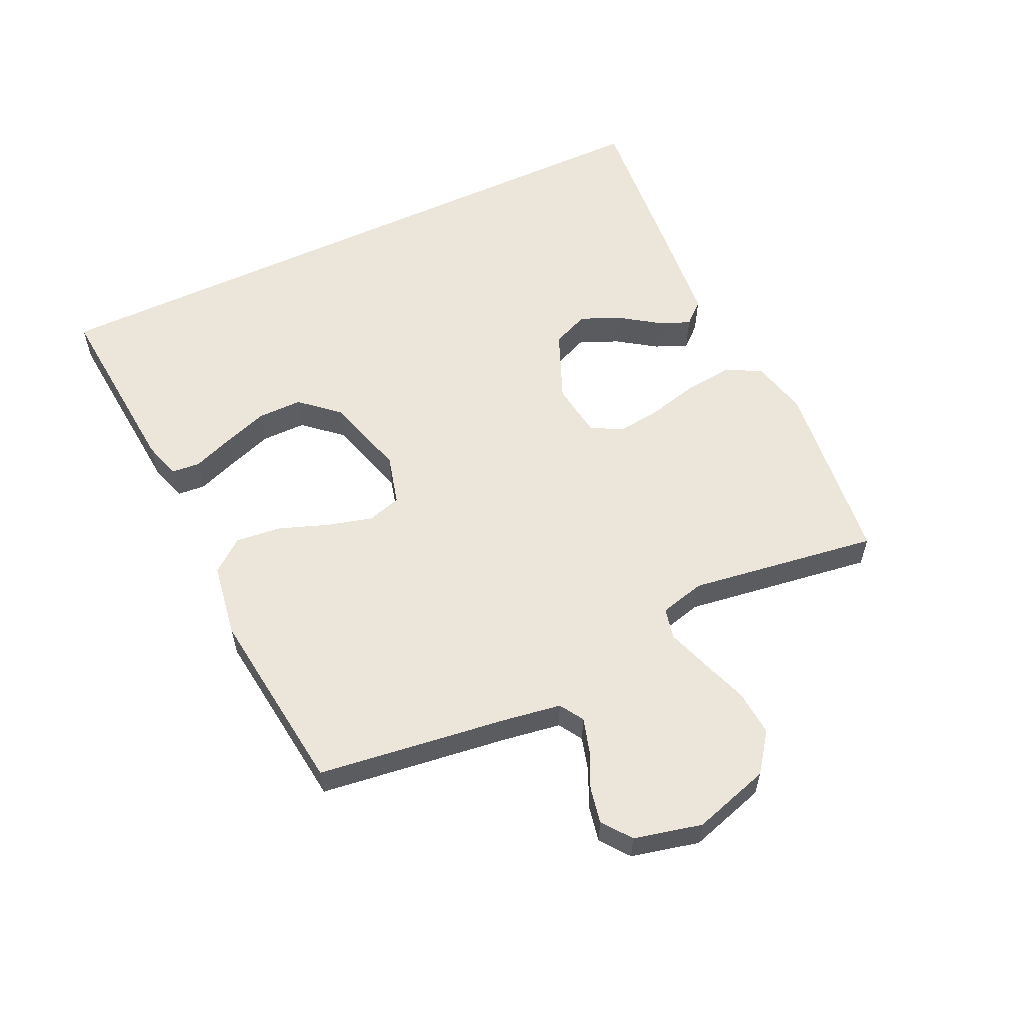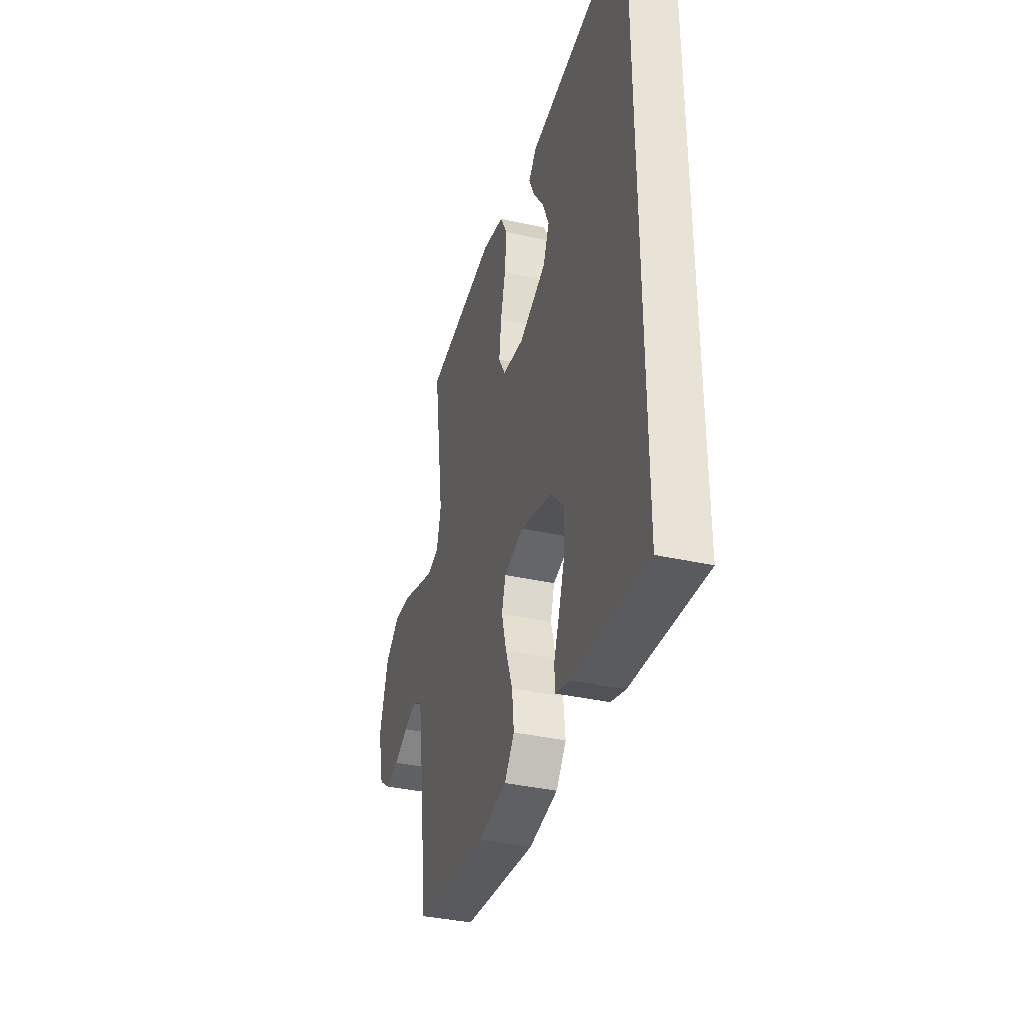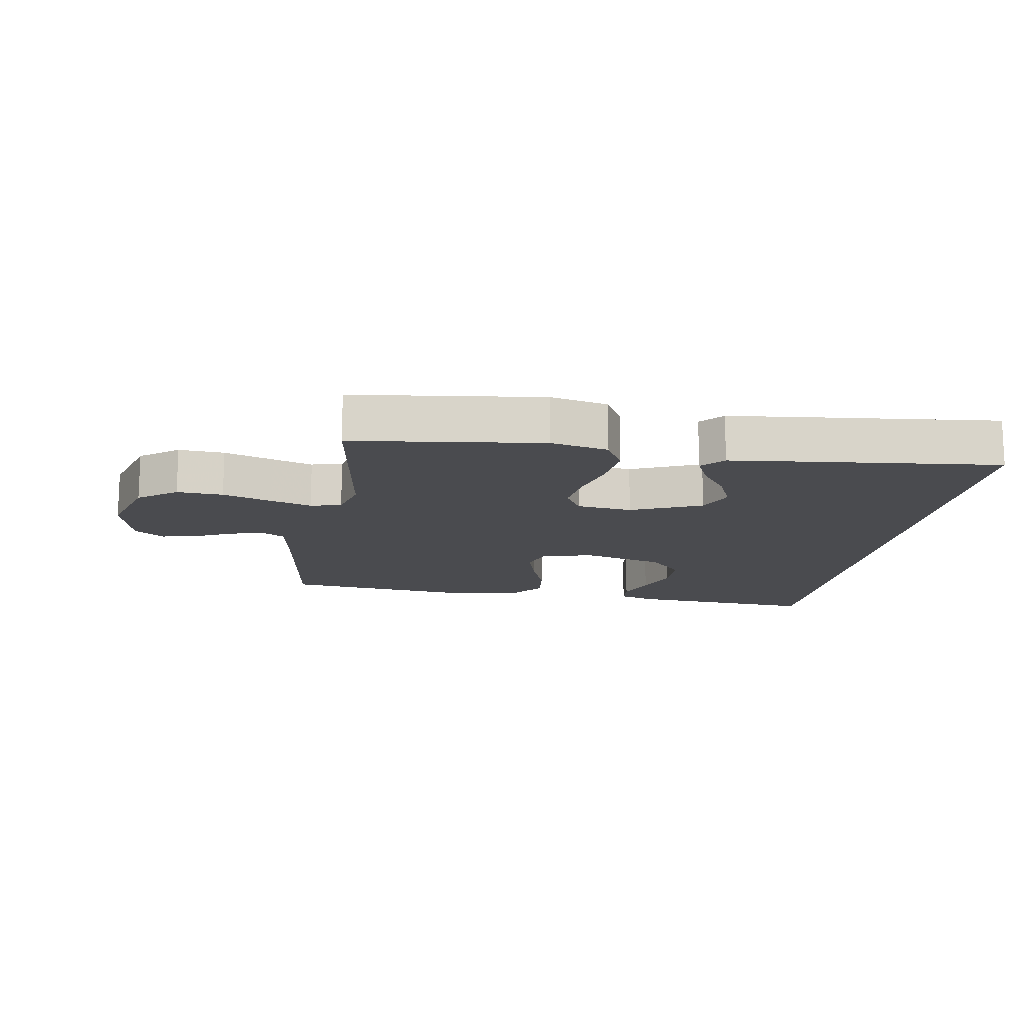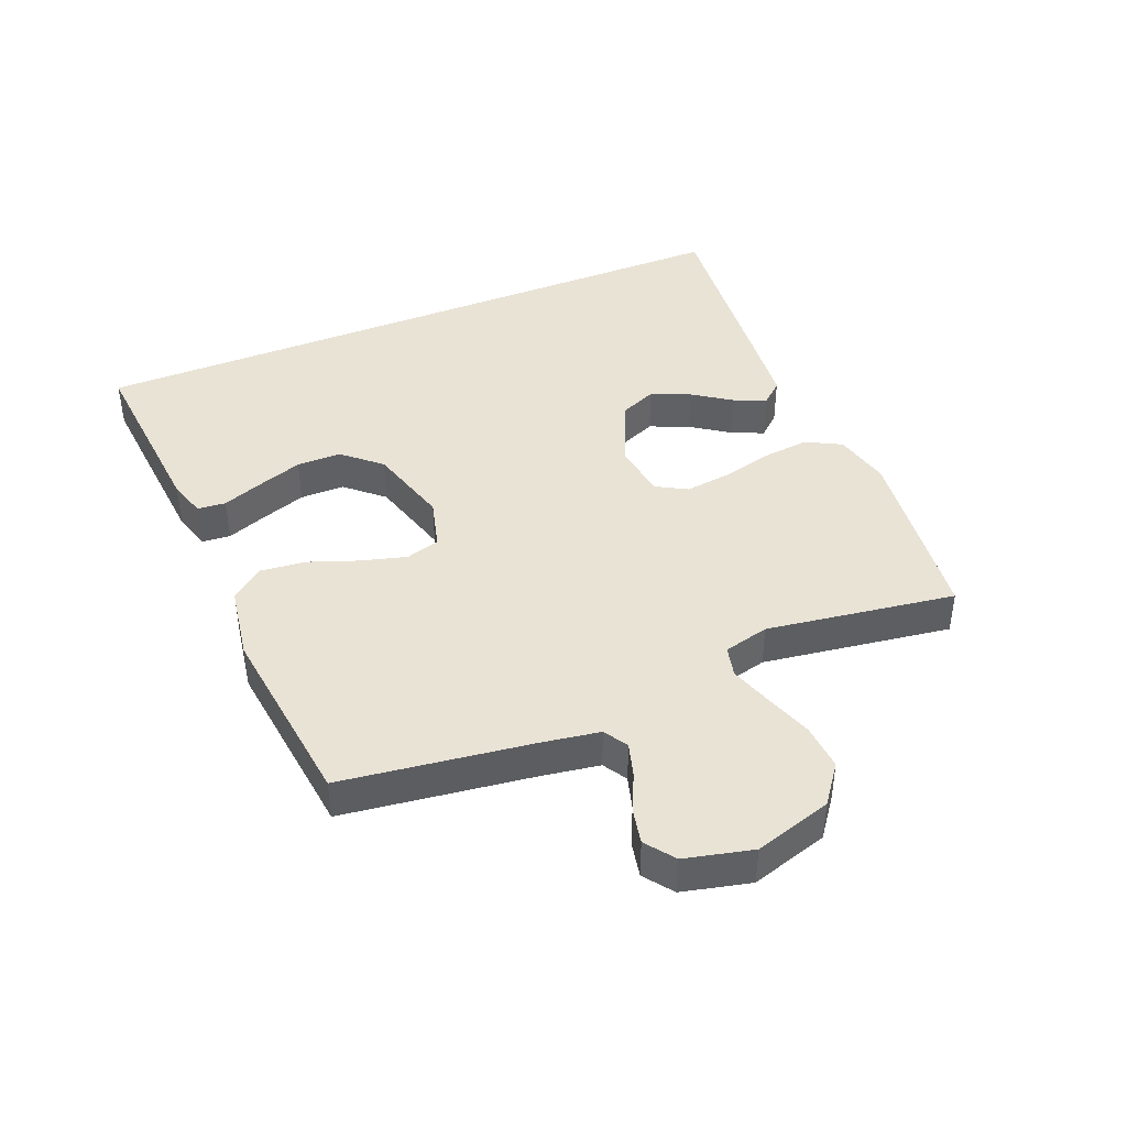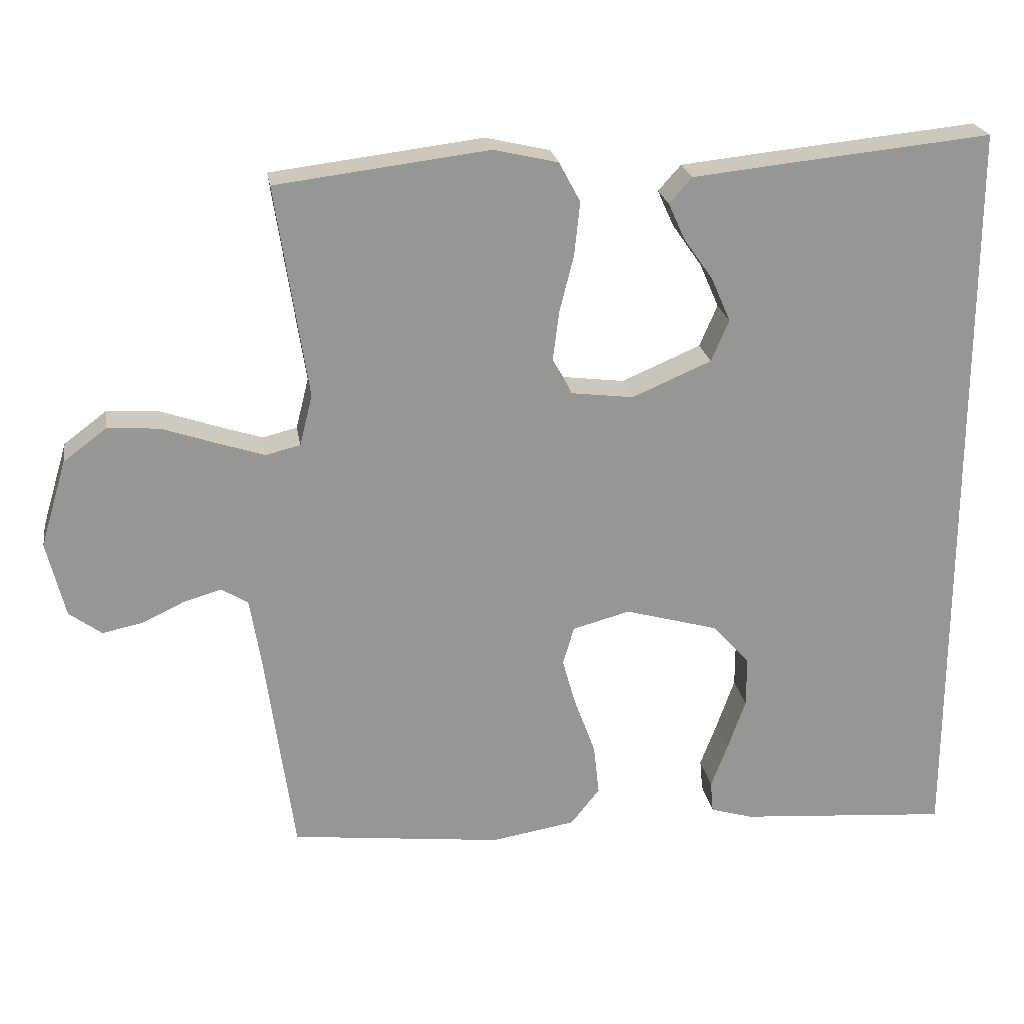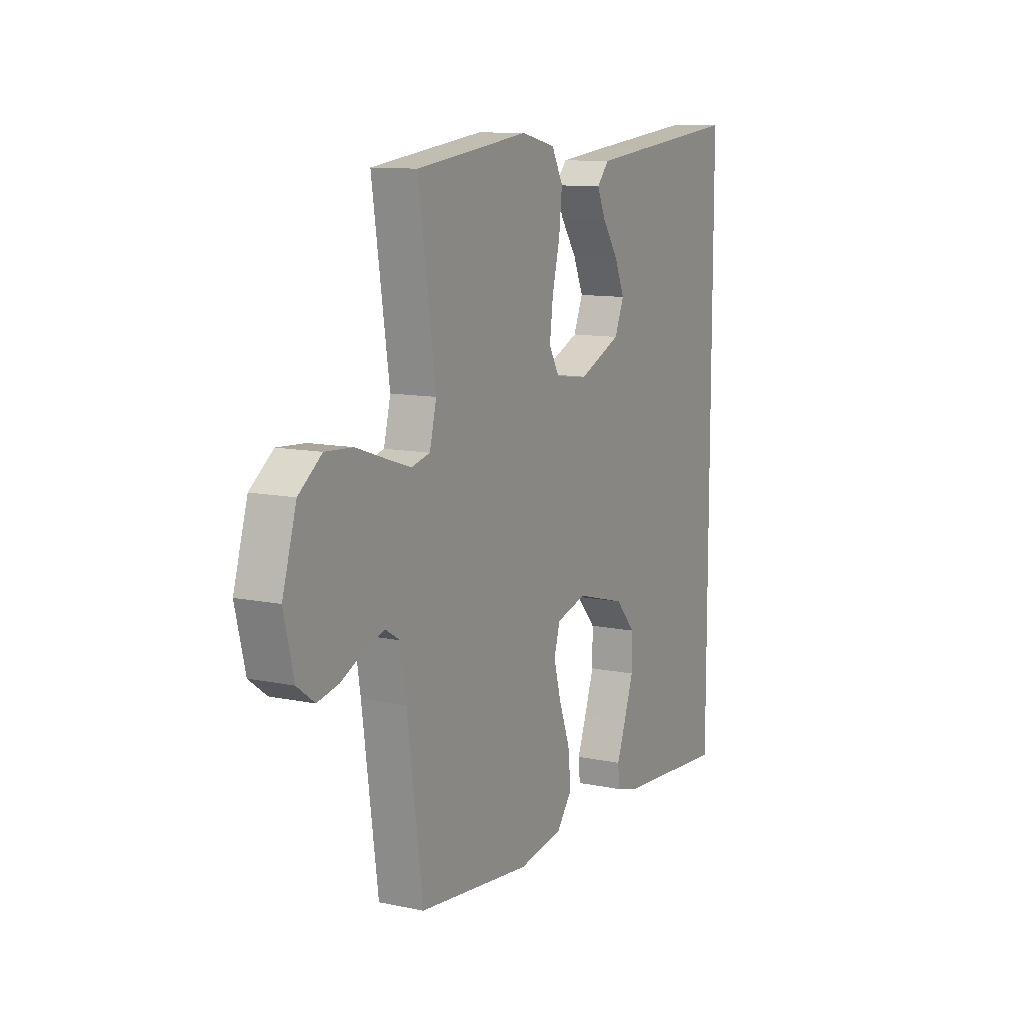
<metadata>
{"format":"obj","ext":"obj","renderer":"f3d","projection":"perspective","resolution":1024,"background":"white","views":[{"elev":57.0,"azim":-115.5,"up":"+Y"},{"elev":-36.8,"azim":73.7,"up":"+Z"},{"elev":-14.3,"azim":-9.2,"up":"+Y"},{"elev":42.0,"azim":-112.5,"up":"+Y"},{"elev":22.7,"azim":-9.1,"up":"+Z"},{"elev":11.1,"azim":-62.8,"up":"+Z"}]}
</metadata>
<code>
v 0.5 0.07 0.531
v 0.5 0.07 -0.553
v 0.2 0.07 -0.53
v 0.14 0.07 -0.512
v 0.136 0.07 -0.467
v 0.16 0.07 -0.403
v 0.185 0.07 -0.331
v 0.185 0.07 -0.26
v 0.132 0.07 -0.201
v 0 0.07 -0.164
v -0.081 0.07 -0.186
v -0.097 0.07 -0.24
v -0.077 0.07 -0.312
v -0.048 0.07 -0.39
v -0.04 0.07 -0.462
v -0.081 0.07 -0.514
v -0.2 0.07 -0.534
v -0.5 0.07 -0.5
v -0.541 0.07 -0.2
v -0.556 0.07 -0.108
v -0.594 0.07 -0.085
v -0.648 0.07 -0.101
v -0.707 0.07 -0.129
v -0.764 0.07 -0.141
v -0.81 0.07 -0.107
v -0.836 0.07 0
v -0.799 0.07 0.123
v -0.738 0.07 0.169
v -0.665 0.07 0.164
v -0.589 0.07 0.138
v -0.522 0.07 0.116
v -0.473 0.07 0.128
v -0.455 0.07 0.2
v -0.5 0.07 0.5
v -0.2 0.07 0.537
v -0.109 0.07 0.516
v -0.079 0.07 0.46
v -0.087 0.07 0.384
v -0.107 0.07 0.304
v -0.116 0.07 0.232
v -0.088 0.07 0.183
v 0 0.07 0.172
v 0.112 0.07 0.22
v 0.137 0.07 0.279
v 0.11 0.07 0.341
v 0.068 0.07 0.401
v 0.045 0.07 0.452
v 0.077 0.07 0.488
v 0.2 0.07 0.501
v 0.5 0 0.531
v 0.5 0 -0.553
v 0.2 0 -0.53
v 0.14 0 -0.512
v 0.136 0 -0.467
v 0.16 0 -0.403
v 0.185 0 -0.331
v 0.185 0 -0.26
v 0.132 0 -0.201
v 0 0 -0.164
v -0.081 0 -0.186
v -0.097 0 -0.24
v -0.077 0 -0.312
v -0.048 0 -0.39
v -0.04 0 -0.462
v -0.081 0 -0.514
v -0.2 0 -0.534
v -0.5 0 -0.5
v -0.541 0 -0.2
v -0.556 0 -0.108
v -0.594 0 -0.085
v -0.648 0 -0.101
v -0.707 0 -0.129
v -0.764 0 -0.141
v -0.81 0 -0.107
v -0.836 0 0
v -0.799 0 0.123
v -0.738 0 0.169
v -0.665 0 0.164
v -0.589 0 0.138
v -0.522 0 0.116
v -0.473 0 0.128
v -0.455 0 0.2
v -0.5 0 0.5
v -0.2 0 0.537
v -0.109 0 0.516
v -0.079 0 0.46
v -0.087 0 0.384
v -0.107 0 0.304
v -0.116 0 0.232
v -0.088 0 0.183
v 0 0 0.172
v 0.112 0 0.22
v 0.137 0 0.279
v 0.11 0 0.341
v 0.068 0 0.401
v 0.045 0 0.452
v 0.077 0 0.488
v 0.2 0 0.501
f 48 49 1
f 47 48 1
f 46 47 1
f 45 46 1
f 44 45 1 2
f 43 44 2
f 42 43 2
f 41 42 2
f 37 38 39
f 36 37 39
f 35 36 39
f 34 35 39
f 33 34 39
f 32 33 39 40
f 28 29 30
f 27 28 30
f 26 27 30
f 25 26 30
f 24 25 30
f 23 24 30
f 22 23 30
f 21 22 30 31
f 20 21 31 32
f 17 18 19
f 16 17 19
f 15 16 19
f 14 15 19
f 13 14 19
f 19 20 32
f 13 19 32
f 12 13 32
f 4 5 6
f 3 4 6
f 2 3 6
f 2 6 7
f 32 40 41
f 12 32 41
f 11 12 41
f 10 11 41
f 9 10 41
f 8 9 41 2
f 2 7 8
f 50 98 97
f 50 97 96
f 50 96 95
f 50 95 94
f 51 50 94 93
f 51 93 92
f 51 92 91
f 51 91 90
f 88 87 86
f 88 86 85
f 88 85 84
f 88 84 83
f 88 83 82
f 89 88 82 81
f 79 78 77
f 79 77 76
f 79 76 75
f 79 75 74
f 79 74 73
f 79 73 72
f 79 72 71
f 80 79 71 70
f 81 80 70 69
f 68 67 66
f 68 66 65
f 68 65 64
f 68 64 63
f 68 63 62
f 81 69 68
f 81 68 62
f 81 62 61
f 55 54 53
f 55 53 52
f 55 52 51
f 56 55 51
f 90 89 81
f 90 81 61
f 90 61 60
f 90 60 59
f 90 59 58
f 51 90 58 57
f 57 56 51
f 1 50 51 2
f 2 51 52 3
f 3 52 53 4
f 4 53 54 5
f 5 54 55 6
f 6 55 56 7
f 7 56 57 8
f 8 57 58 9
f 9 58 59 10
f 10 59 60 11
f 11 60 61 12
f 12 61 62 13
f 13 62 63 14
f 14 63 64 15
f 15 64 65 16
f 16 65 66 17
f 17 66 67 18
f 18 67 68 19
f 19 68 69 20
f 20 69 70 21
f 21 70 71 22
f 22 71 72 23
f 23 72 73 24
f 24 73 74 25
f 25 74 75 26
f 26 75 76 27
f 27 76 77 28
f 28 77 78 29
f 29 78 79 30
f 30 79 80 31
f 31 80 81 32
f 32 81 82 33
f 33 82 83 34
f 34 83 84 35
f 35 84 85 36
f 36 85 86 37
f 37 86 87 38
f 38 87 88 39
f 39 88 89 40
f 40 89 90 41
f 41 90 91 42
f 42 91 92 43
f 43 92 93 44
f 44 93 94 45
f 45 94 95 46
f 46 95 96 47
f 47 96 97 48
f 48 97 98 49
f 49 98 50 1

</code>
